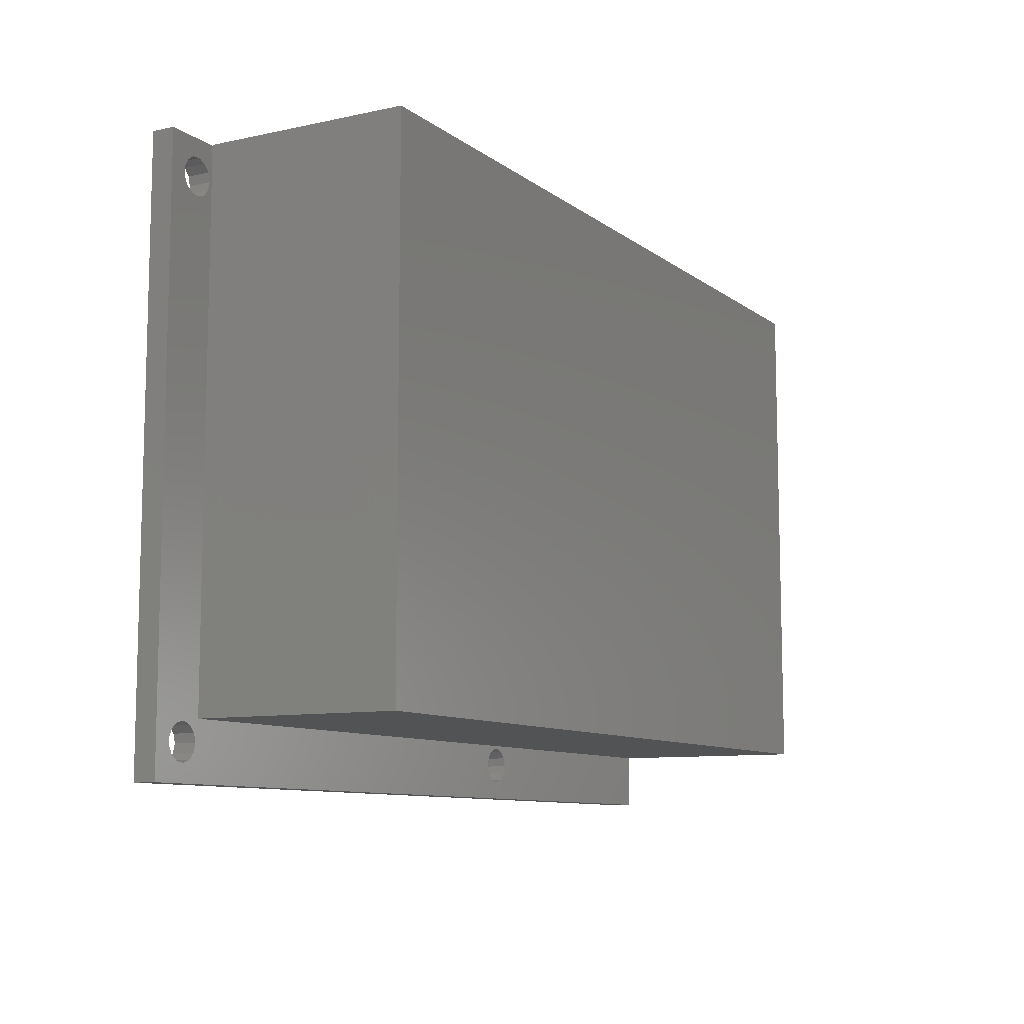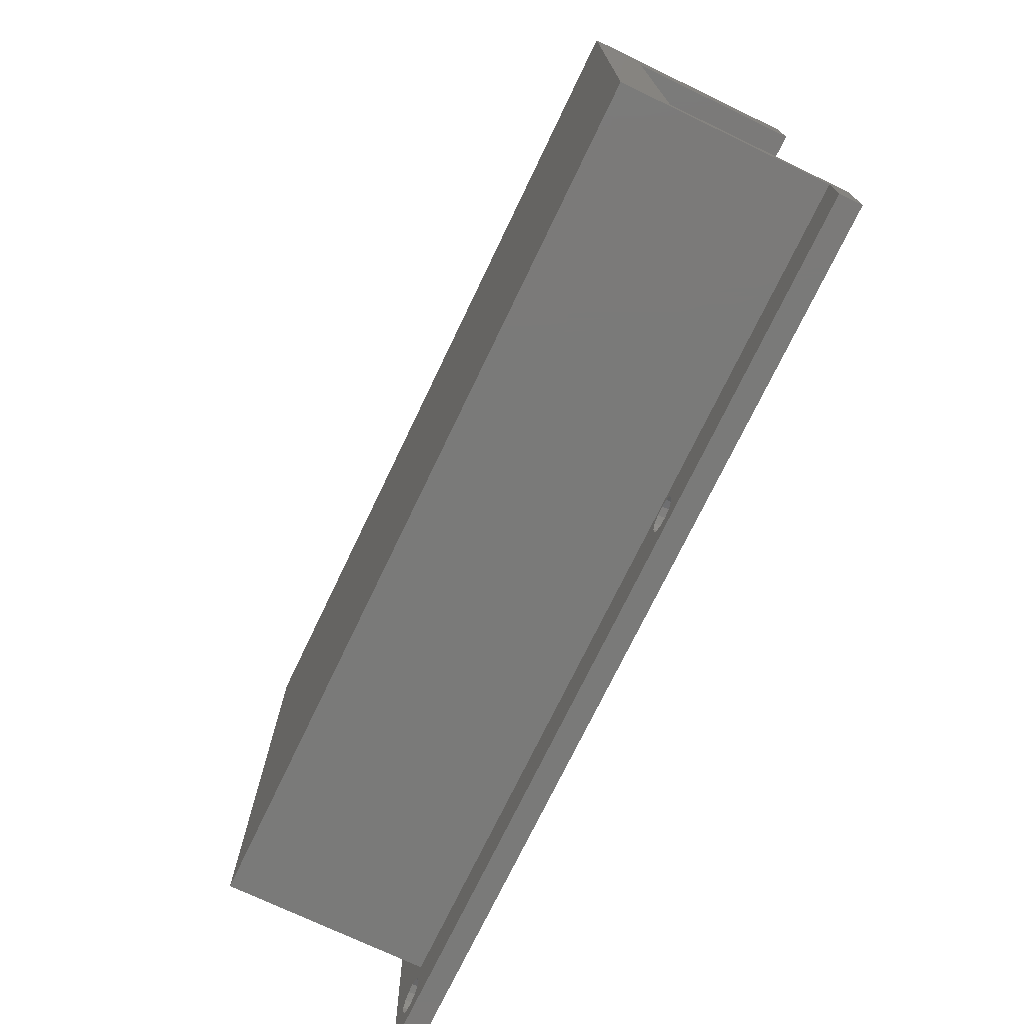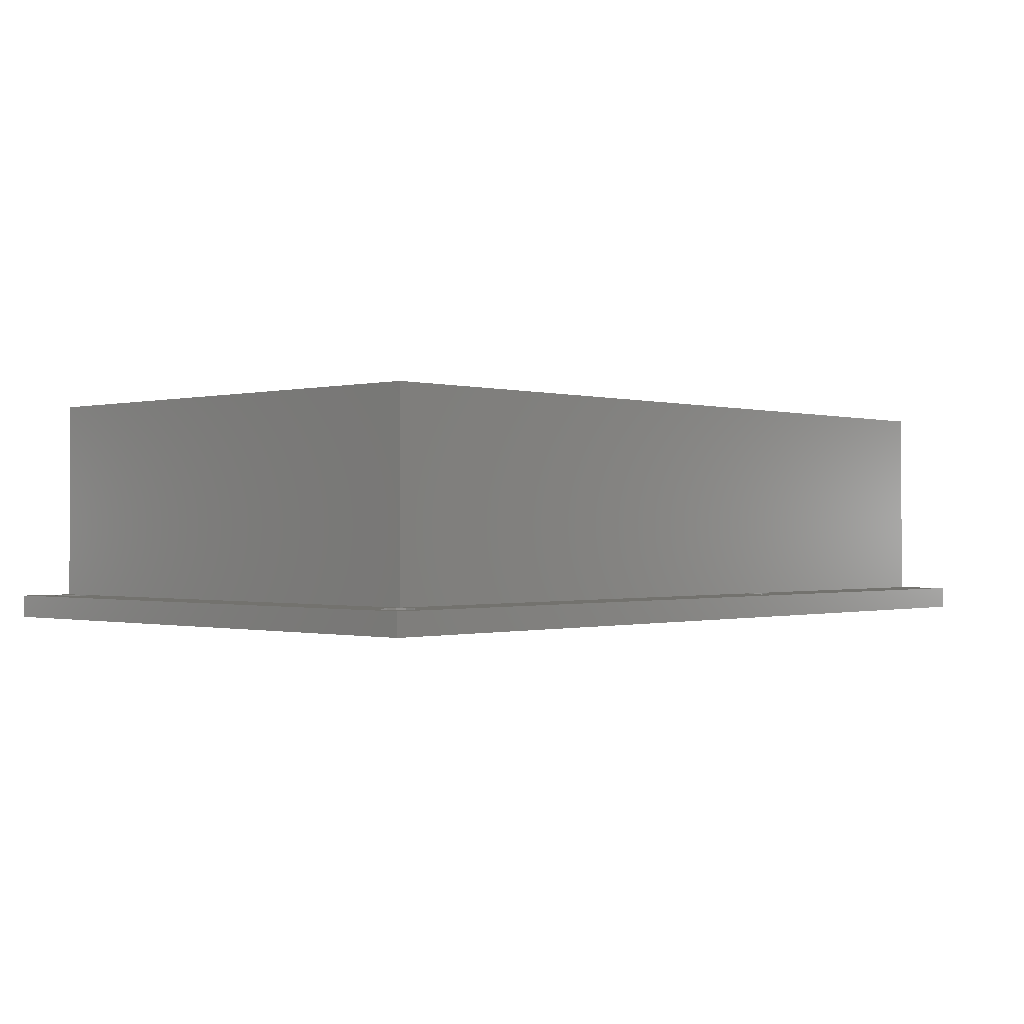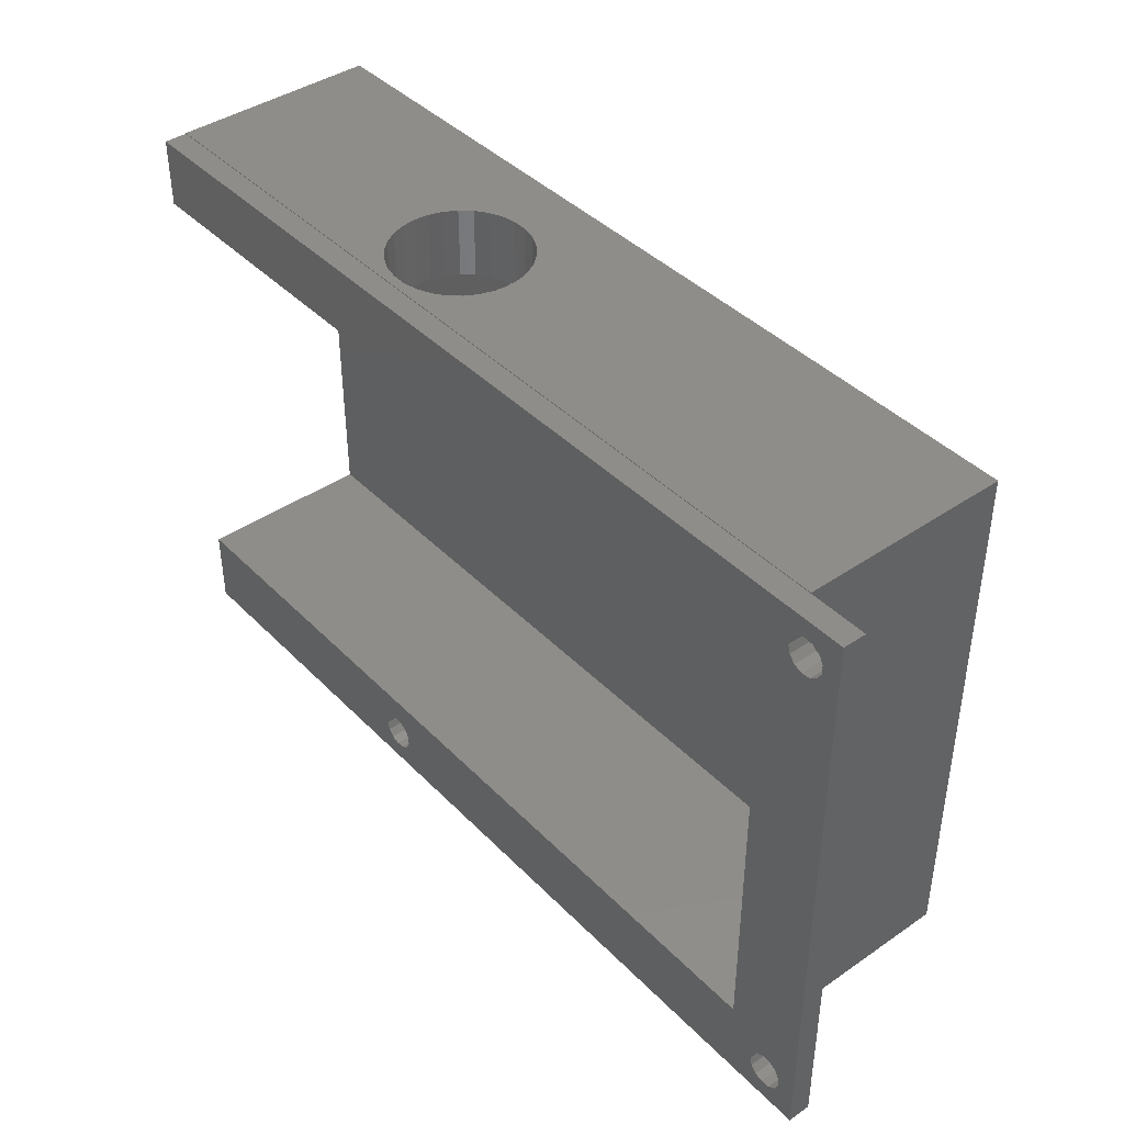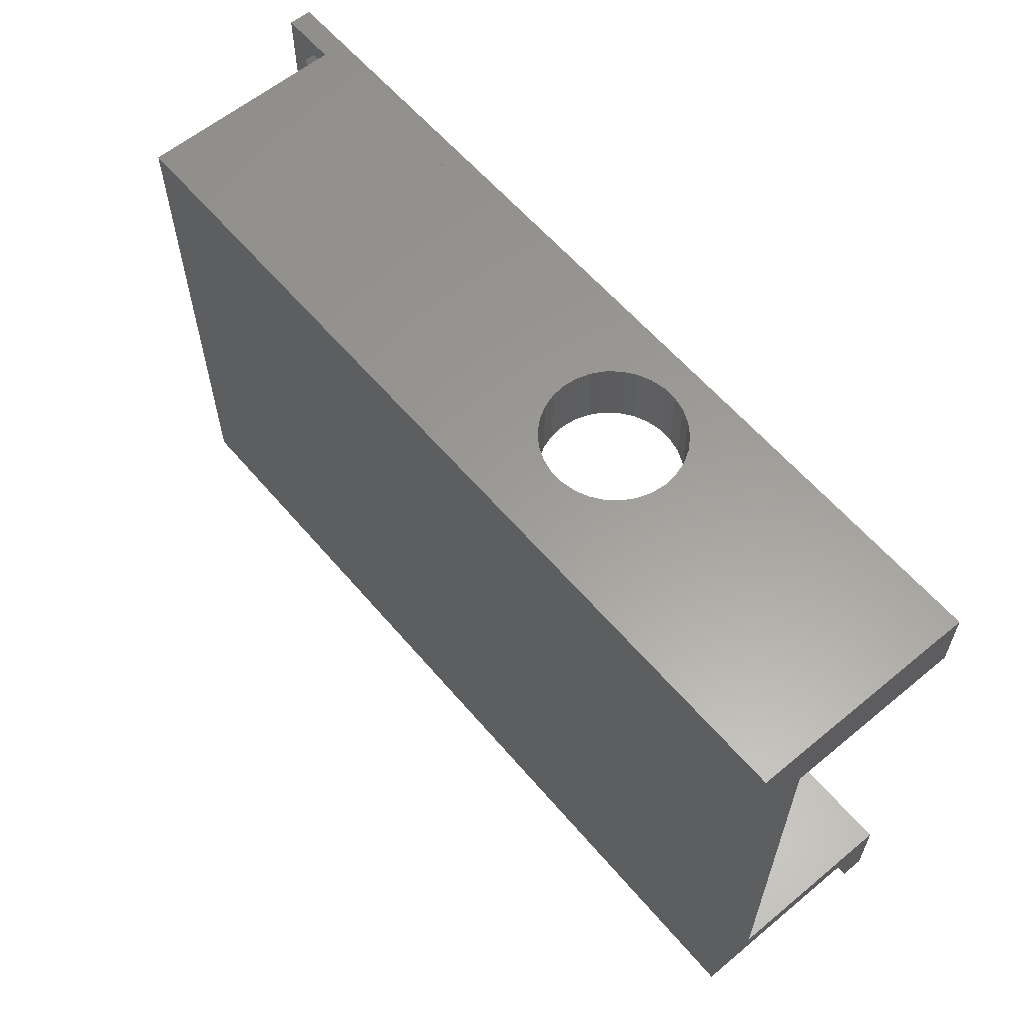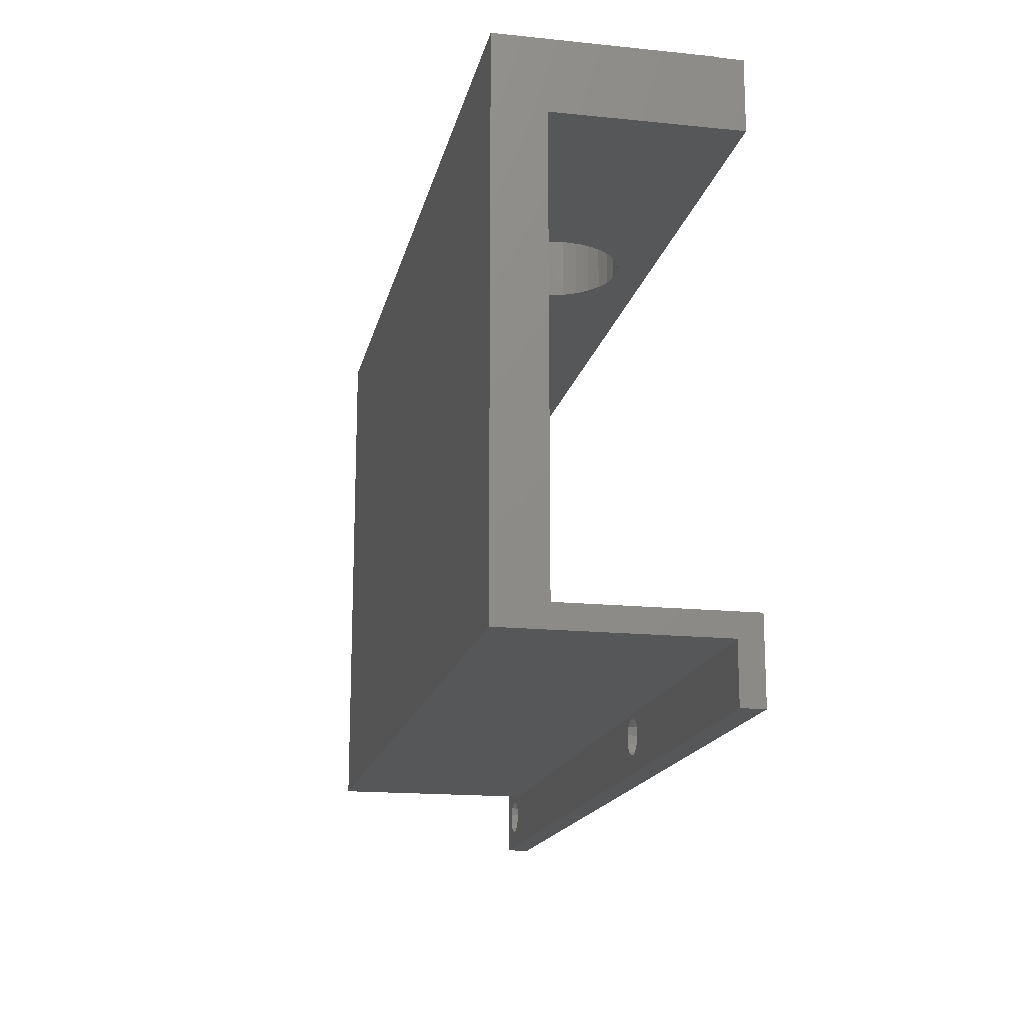
<metadata>
{"format":"stl","ext":"stl","renderer":"f3d","projection":"perspective","resolution":1024,"background":"white","views":[{"elev":-9.5,"azim":-60.6,"up":"+Y"},{"elev":-73.2,"azim":64.4,"up":"+Y"},{"elev":-0.6,"azim":-46.9,"up":"+Z"},{"elev":41.4,"azim":-129.7,"up":"+Y"},{"elev":60.2,"azim":49.8,"up":"+Y"},{"elev":-16.6,"azim":78.2,"up":"+Y"}]}
</metadata>
<code>
# stl→obj: 163 verts, 338 faces
v 10.12 116.6 5
v 12.5 12.5 5
v 11.39 118 5
v 11.39 9.709 5
v 11.85 7.85 5
v 8.332 115.9 5
v 10.12 11.14 5
v 8.332 11.82 5
v 6.432 116.1 5
v 6.432 11.59 5
v 4.856 117.2 5
v 4.856 10.5 5
v 3.966 118.9 5
v 3.966 8.807 5
v 12.5 127.7 5
v 11.85 119.8 5
v 11.39 121.7 5
v 10.12 123.1 5
v 8.332 123.8 5
v 6.432 123.6 5
v 0 127.7 5
v 3.966 120.8 5
v 0 0 5
v 4.856 122.5 5
v 200 12.5 5
v 131.8 7.85 5
v 200 0 5
v 131.4 9.709 5
v 130.1 11.14 5
v 128.3 11.82 5
v 124 8.807 5
v 124 6.893 5
v 124.9 10.5 5
v 126.4 11.59 5
v 131.4 5.991 5
v 130.1 4.558 5
v 128.3 3.879 5
v 11.39 5.991 5
v 124.9 5.198 5
v 10.12 4.558 5
v 126.4 4.11 5
v 8.332 3.879 5
v 6.432 4.11 5
v 4.856 5.198 5
v 3.966 6.893 5
v 200 127.8 5
v 200 127.7 5
v 12.5 127.8 5
v 10.12 11.14 0
v 17.5 17.5 0
v 11.39 9.709 0
v 11.39 118 0
v 11.85 119.8 0
v 8.332 11.82 0
v 10.12 116.6 0
v 6.432 11.59 0
v 8.332 115.9 0
v 6.432 116.1 0
v 4.856 10.5 0
v 4.856 117.2 0
v 3.966 8.807 0
v 3.966 118.9 0
v 200 0 0
v 131.8 7.85 0
v 200 17.5 0
v 131.4 5.991 0
v 130.1 4.558 0
v 128.3 3.879 0
v 124 6.893 0
v 124 8.807 0
v 11.39 5.991 0
v 124.9 5.198 0
v 10.12 4.558 0
v 126.4 4.11 0
v 11.85 7.85 0
v 0 0 0
v 3.966 6.893 0
v 0 127.7 0
v 4.856 5.198 0
v 6.432 4.11 0
v 8.332 3.879 0
v 131.4 9.709 0
v 130.1 11.14 0
v 128.3 11.82 0
v 126.4 11.59 0
v 124.9 10.5 0
v 17.5 112.5 0
v 200 127.7 0
v 200 112.5 0
v 11.39 121.7 0
v 10.12 123.1 0
v 8.332 123.8 0
v 6.432 123.6 0
v 4.856 122.5 0
v 3.966 120.8 0
v 17.5 17.5 39
v 17.5 112.5 39
v 125.9 112.5 36.92
v 200 112.5 39
v 122.9 112.5 36.27
v 120 112.5 34.99
v 117.5 112.5 33.15
v 115.4 112.5 30.82
v 113.8 112.5 28.1
v 112.8 112.5 25.12
v 112.5 112.5 22
v 112.8 112.5 18.88
v 113.8 112.5 15.9
v 115.4 112.5 13.18
v 117.5 112.5 10.85
v 120 112.5 9.01
v 125.9 112.5 7.082
v 122.9 112.5 7.734
v 129.1 112.5 36.92
v 132.1 112.5 36.27
v 135 112.5 34.99
v 137.5 112.5 33.15
v 139.6 112.5 30.82
v 141.2 112.5 28.1
v 142.2 112.5 25.12
v 142.5 112.5 22
v 142.2 112.5 18.88
v 141.2 112.5 15.9
v 139.6 112.5 13.18
v 137.5 112.5 10.85
v 135 112.5 9.01
v 132.1 112.5 7.734
v 129.1 112.5 7.082
v 200 17.5 39
v 12.5 127.8 50
v 200 12.5 50
v 200 127.8 50
v 12.5 12.5 50
v 125.9 127.8 36.92
v 129.1 127.8 36.92
v 132.1 127.8 36.27
v 135 127.8 34.99
v 137.5 127.8 33.15
v 139.6 127.8 30.82
v 141.2 127.8 28.1
v 142.2 127.8 25.12
v 142.5 127.8 22
v 142.2 127.8 18.88
v 141.2 127.8 15.9
v 139.6 127.8 13.18
v 137.5 127.8 10.85
v 129.1 127.8 7.082
v 125.9 127.8 7.082
v 132.1 127.8 7.734
v 135 127.8 9.01
v 122.9 127.8 36.27
v 120 127.8 34.99
v 117.5 127.8 33.15
v 115.4 127.8 30.82
v 113.8 127.8 28.1
v 112.8 127.8 25.12
v 112.5 127.8 22
v 112.8 127.8 18.88
v 113.8 127.8 15.9
v 115.4 127.8 13.18
v 117.5 127.8 10.85
v 120 127.8 9.01
v 122.9 127.8 7.734
f 1 2 3
f 2 4 5
f 6 2 1
f 2 7 4
f 8 2 6
f 2 8 7
f 9 8 6
f 9 10 8
f 11 10 9
f 11 12 10
f 13 12 11
f 12 13 14
f 15 16 2
f 15 17 16
f 15 18 17
f 15 19 18
f 15 20 19
f 21 13 22
f 13 21 14
f 23 14 21
f 24 21 22
f 20 21 24
f 21 20 15
f 25 26 27
f 25 28 26
f 25 29 28
f 25 30 29
f 31 2 32
f 33 2 31
f 34 2 33
f 30 2 34
f 2 30 25
f 35 27 26
f 36 27 35
f 37 27 36
f 5 32 2
f 38 32 5
f 32 38 39
f 3 2 16
f 40 39 38
f 39 40 41
f 23 41 40
f 41 23 37
f 23 40 42
f 37 23 27
f 43 23 42
f 44 23 43
f 45 23 44
f 14 23 45
f 15 46 47
f 46 15 48
f 49 50 51
f 50 52 53
f 54 50 49
f 50 55 52
f 56 50 54
f 50 57 55
f 58 50 56
f 50 58 57
f 59 58 56
f 59 60 58
f 61 60 59
f 60 61 62
f 63 64 65
f 63 66 64
f 63 67 66
f 63 68 67
f 69 50 70
f 71 69 72
f 73 72 74
f 51 50 75
f 69 71 50
f 76 74 68
f 76 68 63
f 50 71 75
f 72 73 71
f 74 76 73
f 76 61 77
f 61 76 62
f 78 62 76
f 79 76 77
f 80 76 79
f 81 76 80
f 73 76 81
f 82 65 64
f 83 65 82
f 84 65 83
f 84 50 65
f 85 50 84
f 86 50 85
f 50 86 70
f 87 88 89
f 50 53 87
f 90 87 53
f 87 90 88
f 91 88 90
f 78 91 92
f 91 78 88
f 93 78 92
f 94 78 93
f 95 78 94
f 62 78 95
f 76 21 78
f 21 76 23
f 88 15 47
f 78 15 88
f 15 78 21
f 76 27 23
f 27 76 63
f 96 87 97
f 87 96 50
f 97 98 99
f 97 100 98
f 97 101 100
f 97 102 101
f 97 103 102
f 97 104 103
f 97 105 104
f 97 106 105
f 87 106 97
f 106 87 107
f 107 87 108
f 108 87 109
f 109 87 110
f 110 87 111
f 89 112 87
f 113 87 112
f 111 87 113
f 114 99 98
f 115 99 114
f 116 99 115
f 117 99 116
f 118 99 117
f 119 99 118
f 120 99 119
f 121 99 120
f 89 121 122
f 89 122 123
f 89 123 124
f 89 124 125
f 89 125 126
f 121 89 99
f 127 89 126
f 128 89 127
f 112 89 128
f 65 96 129
f 96 65 50
f 75 4 51
f 4 75 5
f 51 7 49
f 7 51 4
f 56 8 10
f 8 56 54
f 73 42 40
f 42 73 81
f 45 61 14
f 61 45 77
f 80 44 43
f 44 80 79
f 14 59 12
f 59 14 61
f 44 77 45
f 77 44 79
f 54 7 8
f 7 54 49
f 59 10 12
f 10 59 56
f 81 43 42
f 43 81 80
f 73 38 71
f 38 73 40
f 71 5 75
f 5 71 38
f 22 94 24
f 94 22 95
f 90 18 91
f 18 90 17
f 53 17 90
f 17 53 16
f 92 18 19
f 18 92 91
f 93 19 20
f 19 93 92
f 55 6 1
f 6 55 57
f 94 20 24
f 20 94 93
f 11 62 13
f 62 11 60
f 52 16 53
f 16 52 3
f 13 95 22
f 95 13 62
f 55 3 52
f 3 55 1
f 57 9 6
f 9 57 58
f 58 11 9
f 11 58 60
f 31 86 33
f 86 31 70
f 82 29 83
f 29 82 28
f 64 28 82
f 28 64 26
f 84 29 30
f 29 84 83
f 85 30 34
f 30 85 84
f 67 37 36
f 37 67 68
f 86 34 33
f 34 86 85
f 39 69 32
f 69 39 72
f 66 26 64
f 26 66 35
f 32 70 31
f 70 32 69
f 67 35 66
f 35 67 36
f 68 41 37
f 41 68 74
f 74 39 41
f 39 74 72
f 130 131 132
f 131 130 133
f 15 130 48
f 2 130 15
f 130 2 133
f 134 132 135
f 132 136 135
f 132 137 136
f 132 138 137
f 132 139 138
f 132 140 139
f 132 141 140
f 46 141 132
f 141 46 142
f 142 46 143
f 143 46 144
f 144 46 145
f 145 46 146
f 147 46 148
f 149 46 147
f 150 46 149
f 146 46 150
f 132 134 130
f 151 130 134
f 152 130 151
f 153 130 152
f 154 130 153
f 155 130 154
f 156 130 155
f 157 130 156
f 48 157 158
f 48 158 159
f 48 159 160
f 48 160 161
f 48 161 162
f 48 162 163
f 157 48 130
f 148 48 163
f 48 148 46
f 2 131 133
f 131 2 25
f 96 99 129
f 99 96 97
f 98 135 114
f 135 98 134
f 120 140 141
f 140 120 119
f 121 141 142
f 141 121 120
f 161 111 162
f 111 161 110
f 118 138 139
f 138 118 117
f 122 142 143
f 142 122 121
f 102 154 153
f 154 102 103
f 119 139 140
f 139 119 118
f 163 112 148
f 112 163 113
f 104 156 155
f 156 104 105
f 102 152 101
f 152 102 153
f 150 125 146
f 125 150 126
f 125 145 146
f 145 125 124
f 105 157 156
f 157 105 106
f 123 143 144
f 143 123 122
f 107 159 158
f 159 107 108
f 115 137 116
f 137 115 136
f 114 136 115
f 136 114 135
f 162 113 163
f 113 162 111
f 100 134 98
f 134 100 151
f 148 128 147
f 128 148 112
f 109 161 160
f 161 109 110
f 101 151 100
f 151 101 152
f 149 126 150
f 126 149 127
f 116 138 117
f 138 116 137
f 124 144 145
f 144 124 123
f 147 127 149
f 127 147 128
f 108 160 159
f 160 108 109
f 106 158 157
f 158 106 107
f 103 155 154
f 155 103 104
f 99 46 132
f 89 47 99
f 46 99 47
f 131 99 132
f 99 131 129
f 25 129 131
f 129 25 65
f 63 25 27
f 25 63 65
f 47 89 88

</code>
